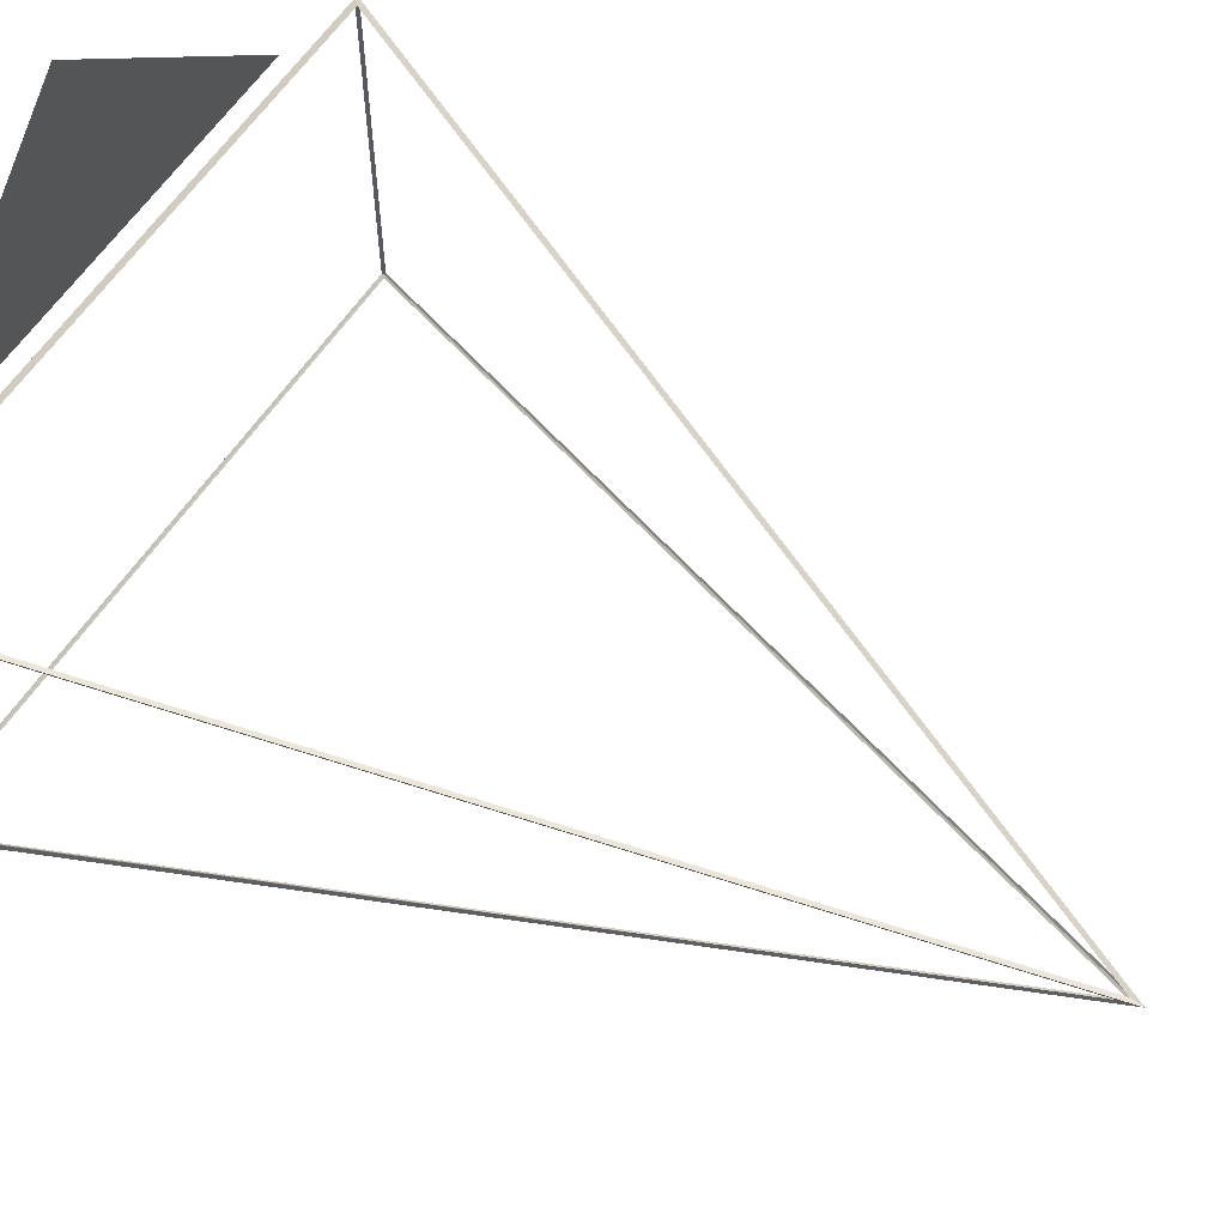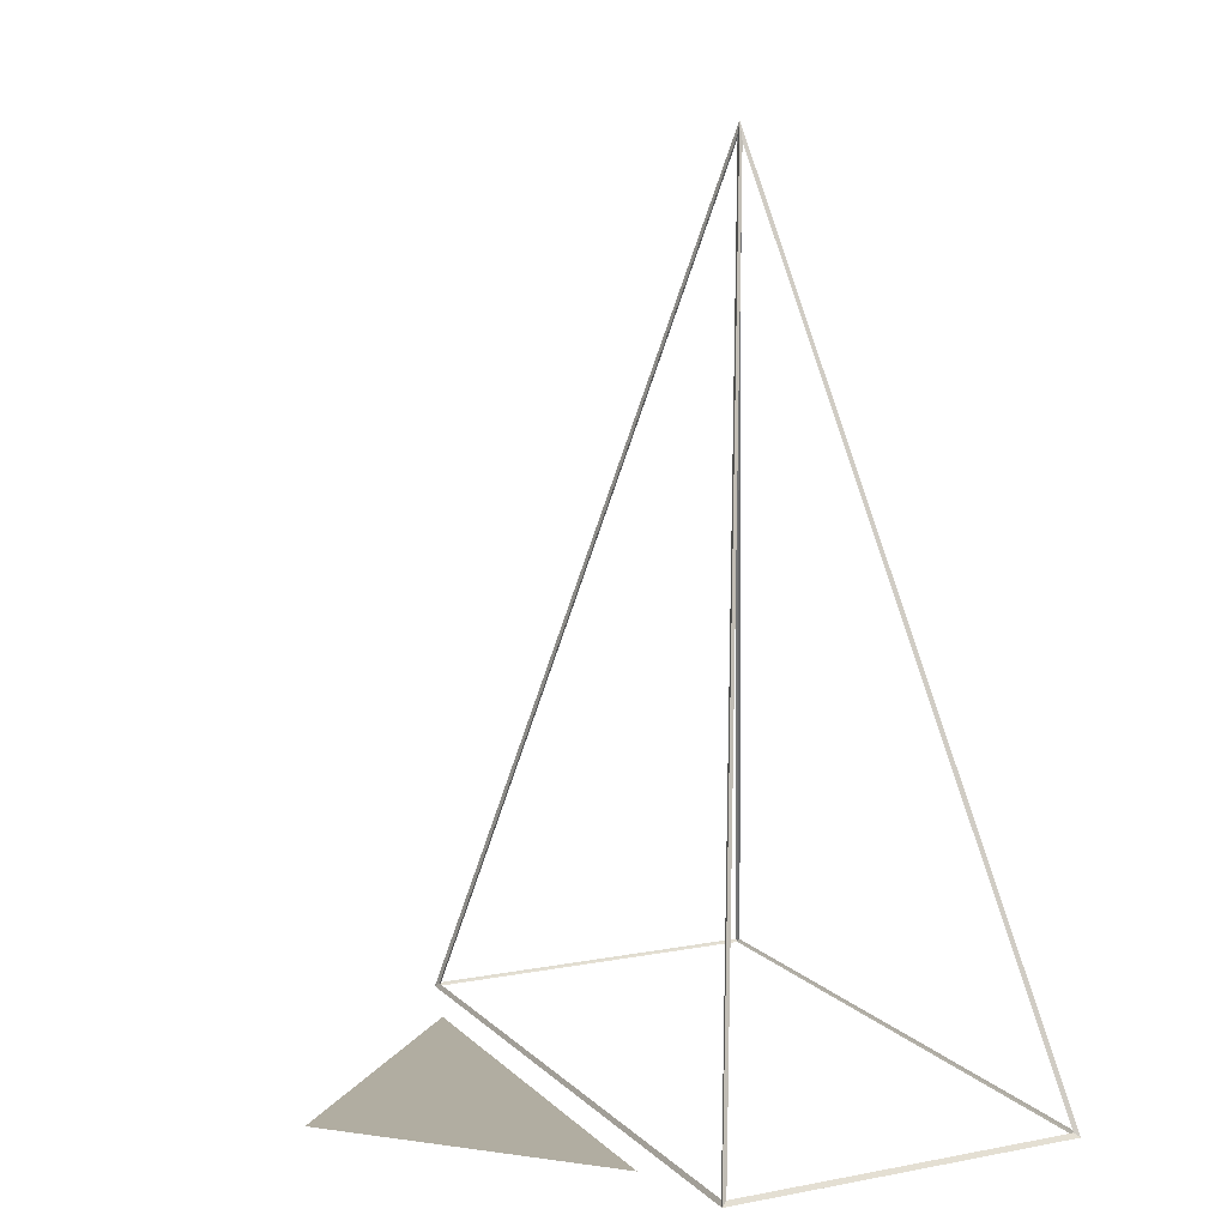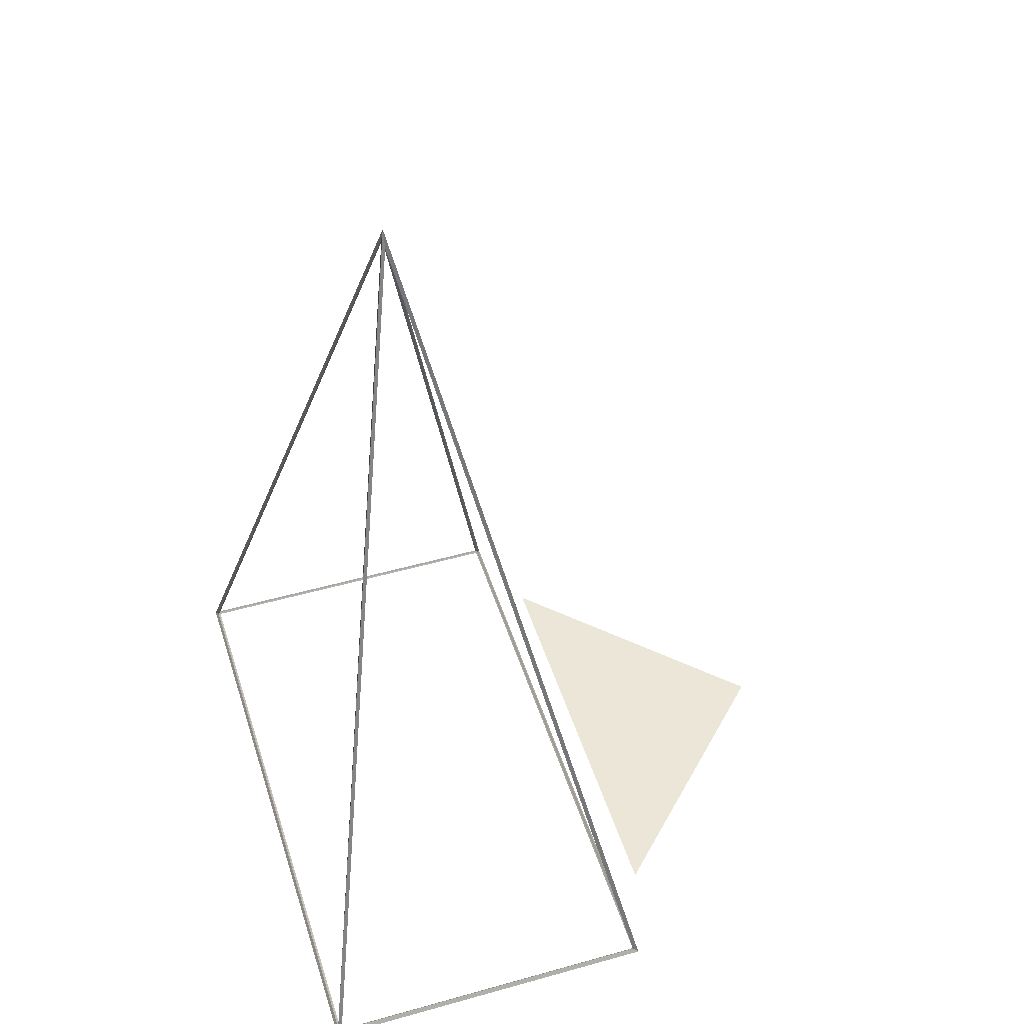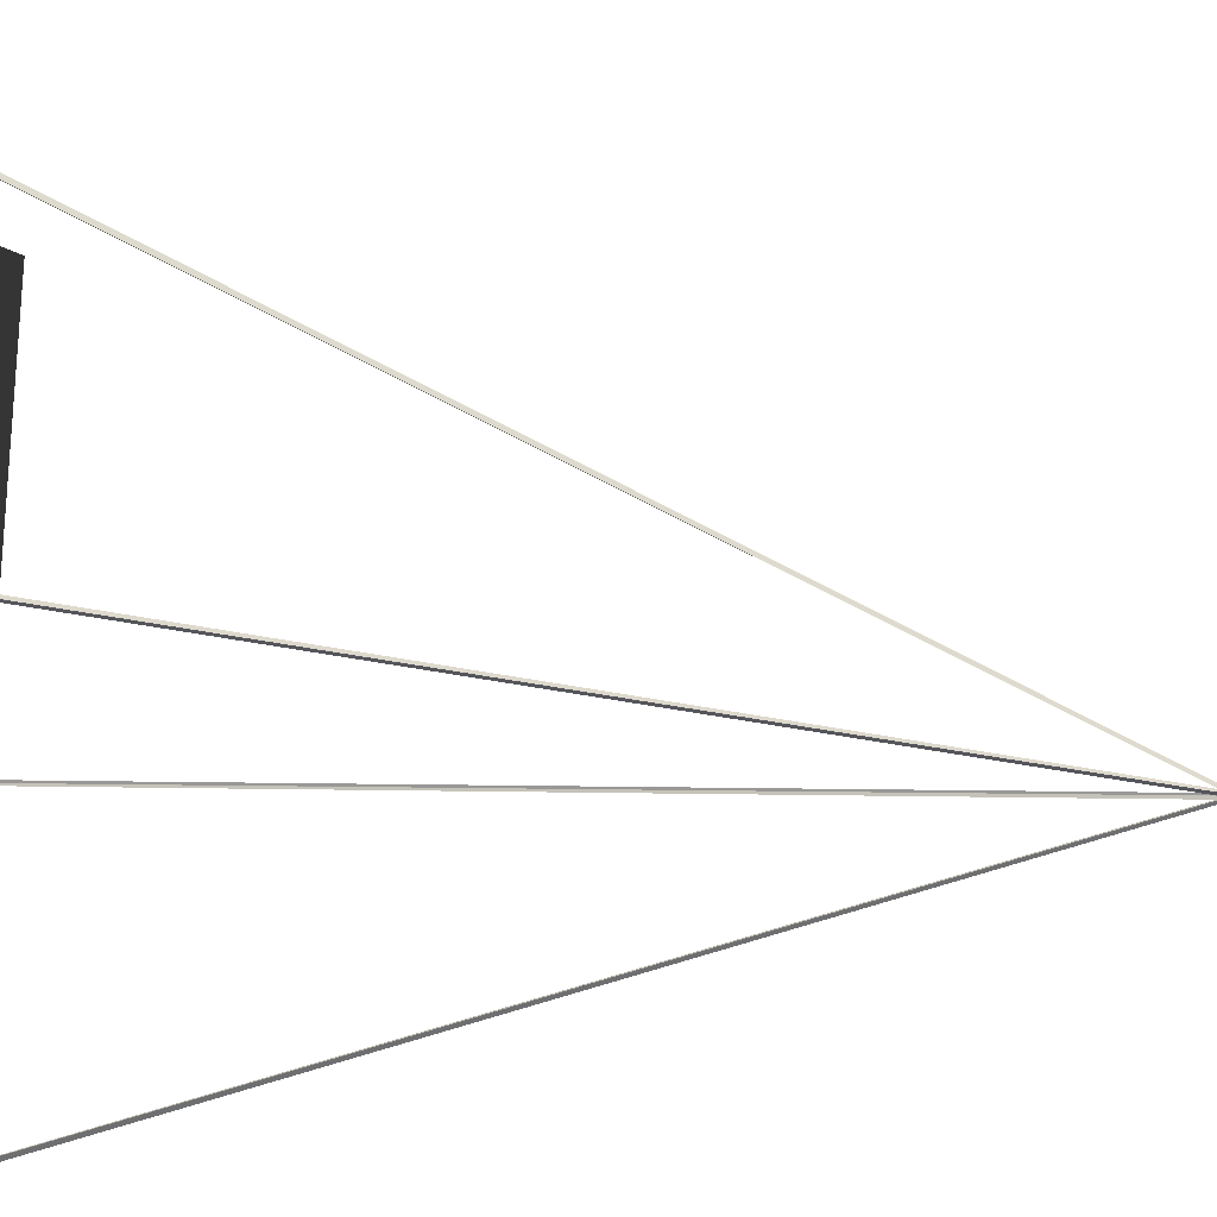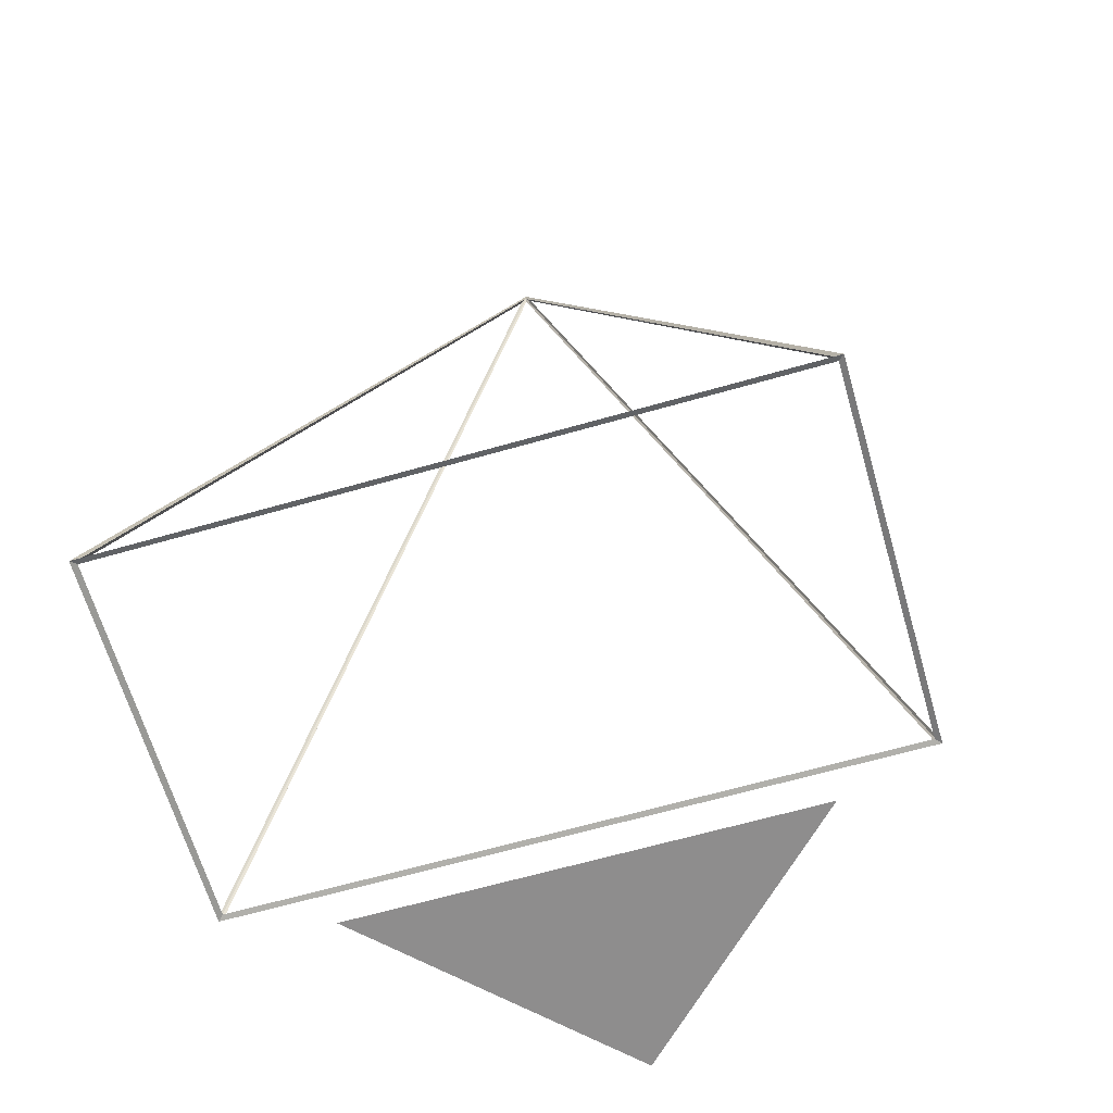
<metadata>
{"format":"obj","ext":"obj","renderer":"f3d","projection":"perspective","resolution":1024,"background":"white","views":[{"elev":60.0,"azim":-56.6,"up":"+Y"},{"elev":10.4,"azim":-115.6,"up":"+Z"},{"elev":48.8,"azim":72.6,"up":"+Z"},{"elev":-41.3,"azim":-96.9,"up":"+Y"},{"elev":-64.7,"azim":16.1,"up":"+Z"}]}
</metadata>
<code>
o Plane
v -0.5 0.28 -1.39
v 0.35 0.3313 -1.39
v -2e-06 0.6813 -1.39
v -0.35 0.3313 -1.39
v 0.4967 0.277 -1.388
v 0.5033 0.2831 -1.392
v -0.4967 0.277 -1.388
v -0.5033 0.2831 -1.392
v 0.4967 -0.277 -1.388
v 0.5033 -0.2831 -1.392
v -0.4967 -0.277 -1.388
v -0.5033 -0.2831 -1.392
v 0 0 -0.00495
v 0 -0 0.00505
v -0.493 0.279 -1.385
v 0 0.002969 -0.01469
v 0.493 0.279 -1.385
v 0.4983 0.274 -1.385
v 0.009088 0 -0.02521
v 0.4983 -0.274 -1.385
v -0.493 -0.279 -1.385
v 0.493 -0.279 -1.385
v 0 -0.002969 -0.01469
v -0.4983 -0.274 -1.385
v -0.009088 0 -0.02521
v -0.4983 0.274 -1.385
v -0.495 0.275 -1.39
v 0.495 0.275 -1.39
v 0.495 -0.275 -1.39
v -0.495 -0.275 -1.39
v 0.35 0.3313 -1.39
v -2e-06 0.6813 -1.39
v -0.35 0.3313 -1.39
f 4 3 2
f 15 16 13 7
f 16 15 8 14
f 16 17 5 13
f 17 16 14 6
f 17 15 7 5
f 15 17 6 8
f 18 19 13 5
f 19 18 6 14
f 19 20 9 13
f 20 19 14 10
f 20 18 5 9
f 18 20 10 6
f 21 22 9 11
f 22 21 12 10
f 22 23 13 9
f 23 22 10 14
f 23 21 11 13
f 21 23 14 12
f 24 25 13 11
f 25 24 12 14
f 25 26 7 13
f 26 25 14 8
f 26 24 11 7
f 24 26 8 12
f 27 28 5 7
f 28 27 8 6
f 28 29 9 5
f 29 28 6 10
f 29 30 11 9
f 30 29 10 12
f 30 27 7 11
f 27 30 12 8
f 4 2 31 33
f 2 3 32 31
f 3 4 33 32

</code>
